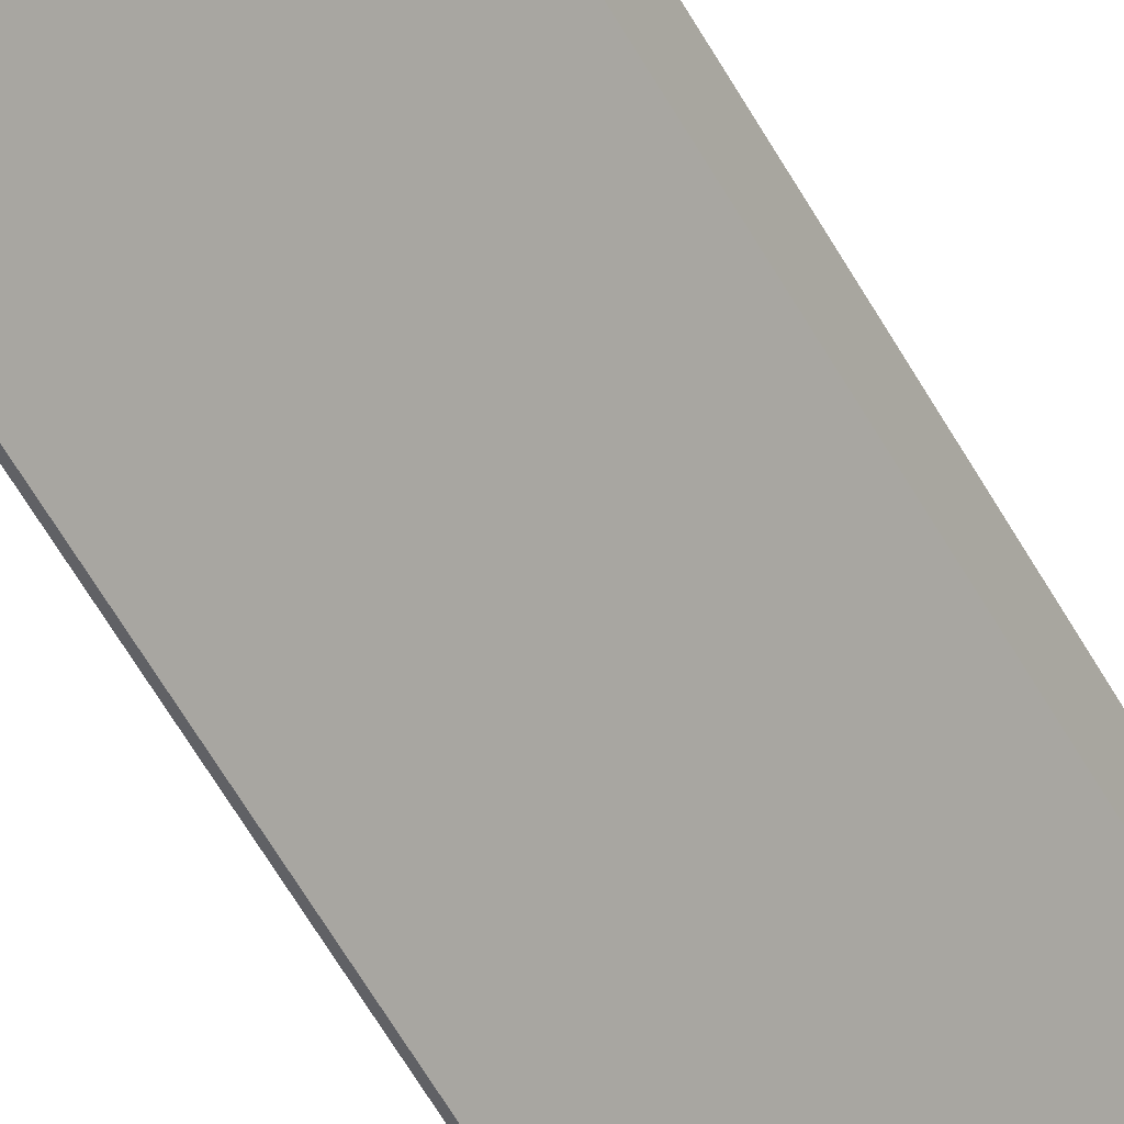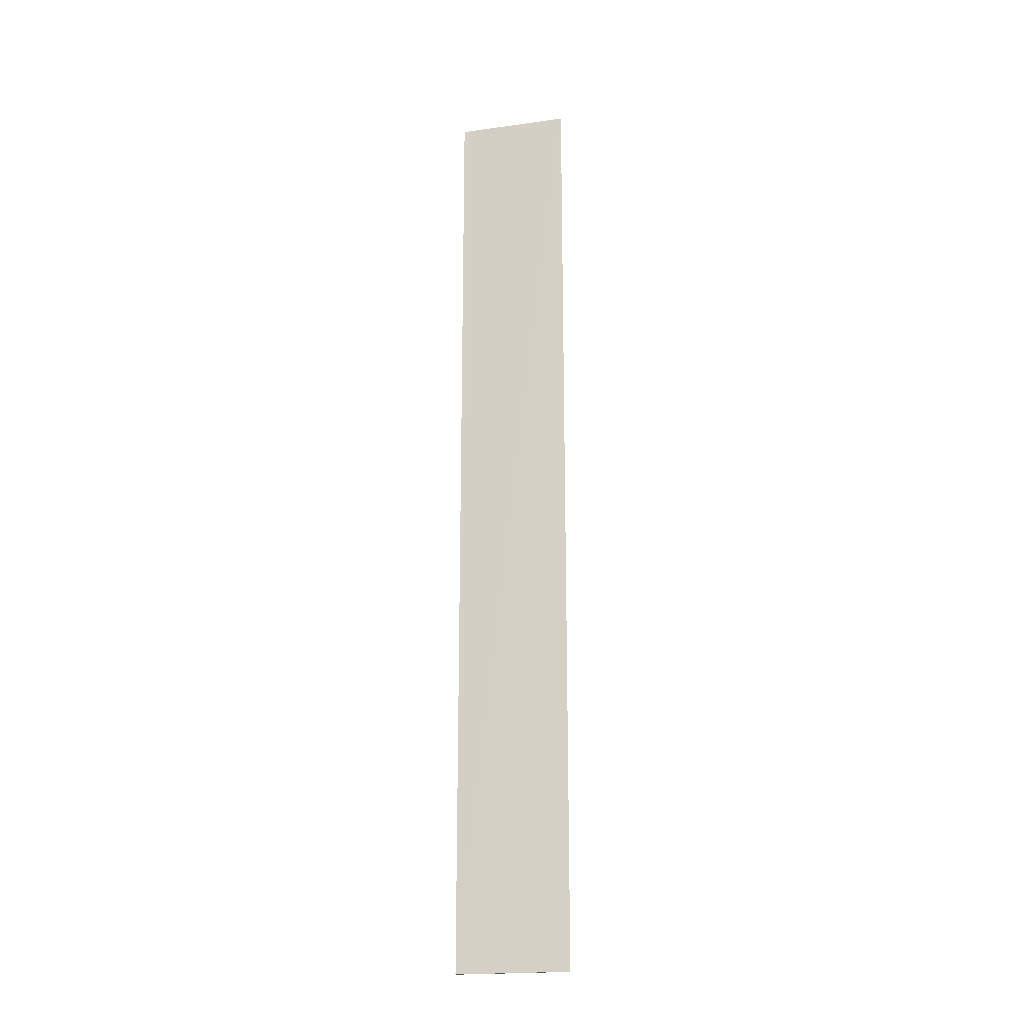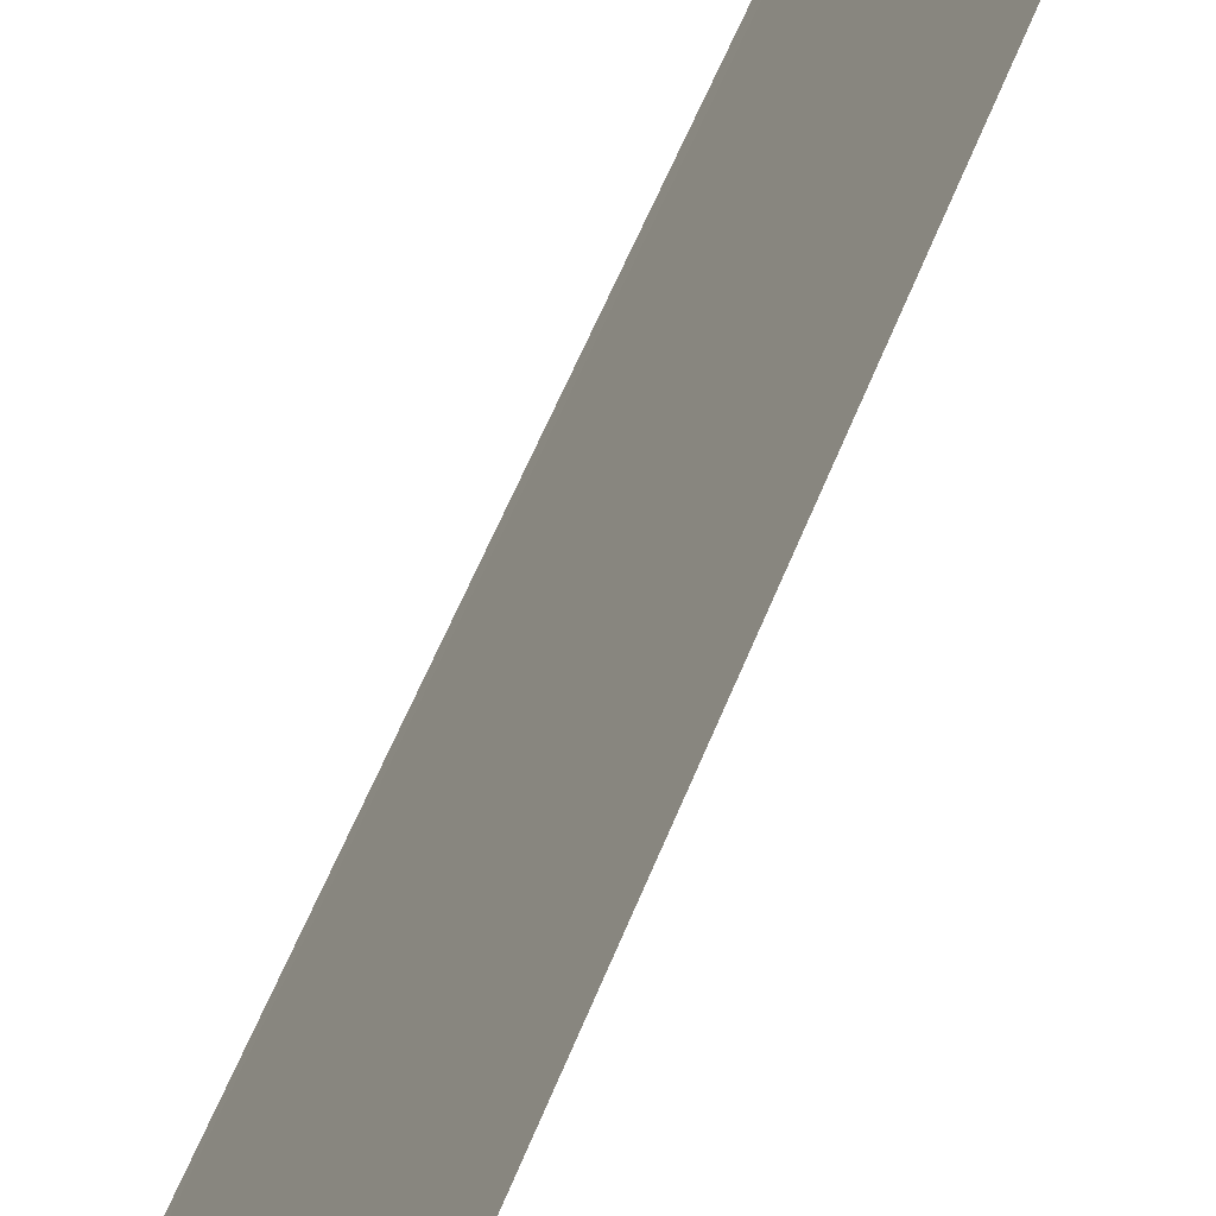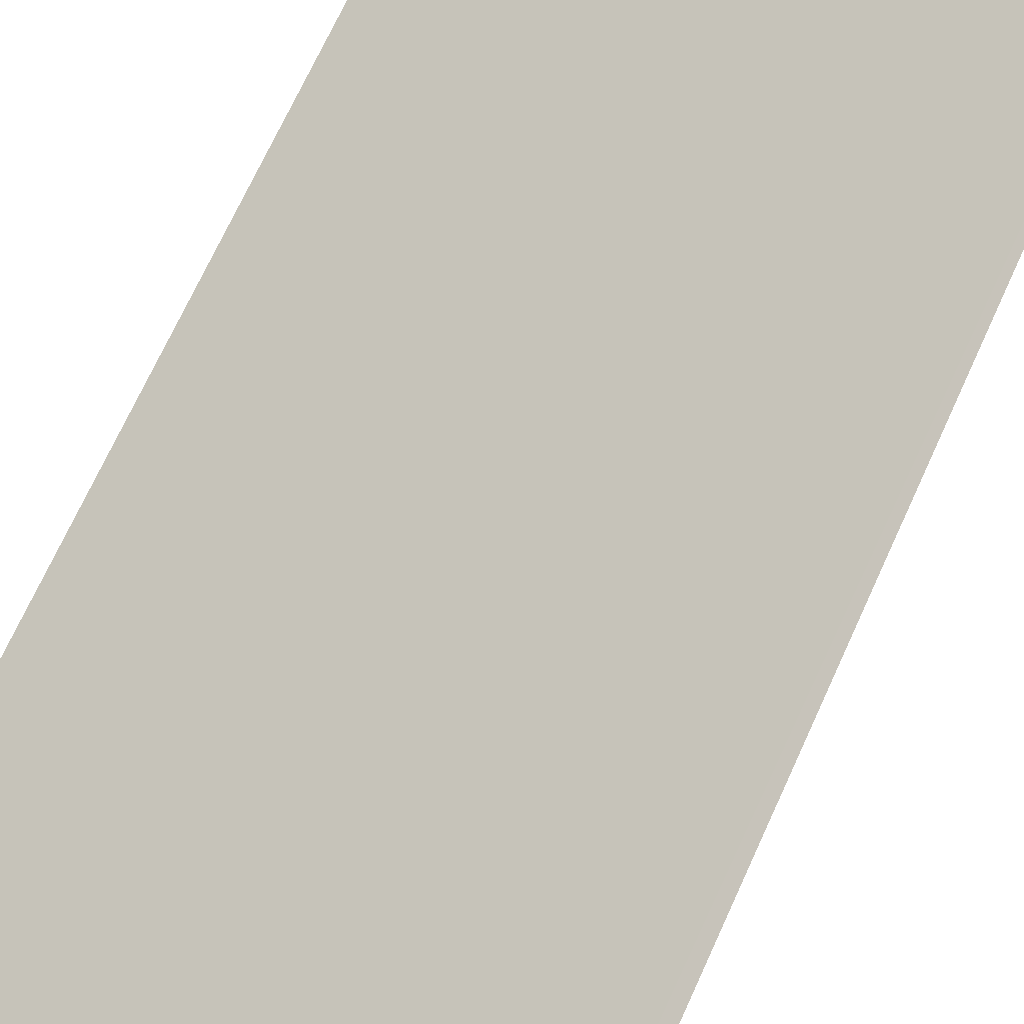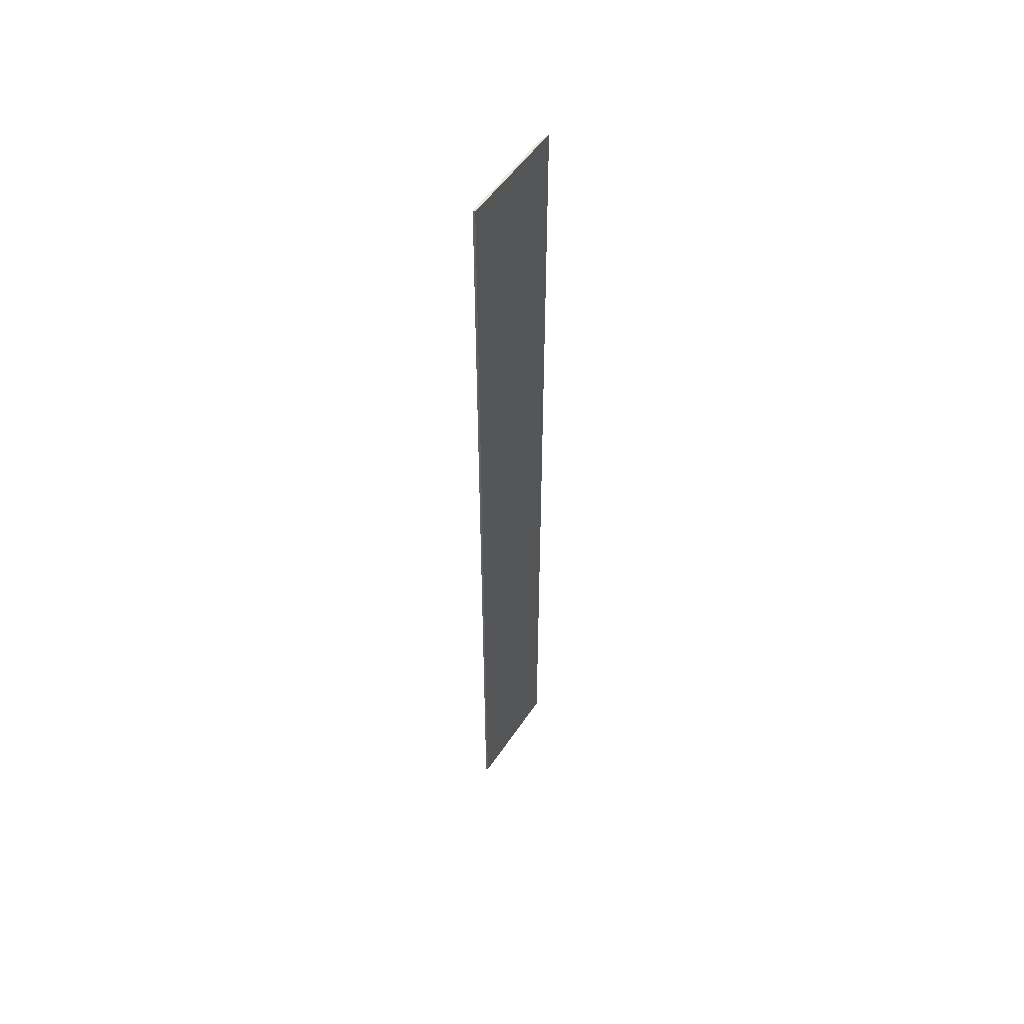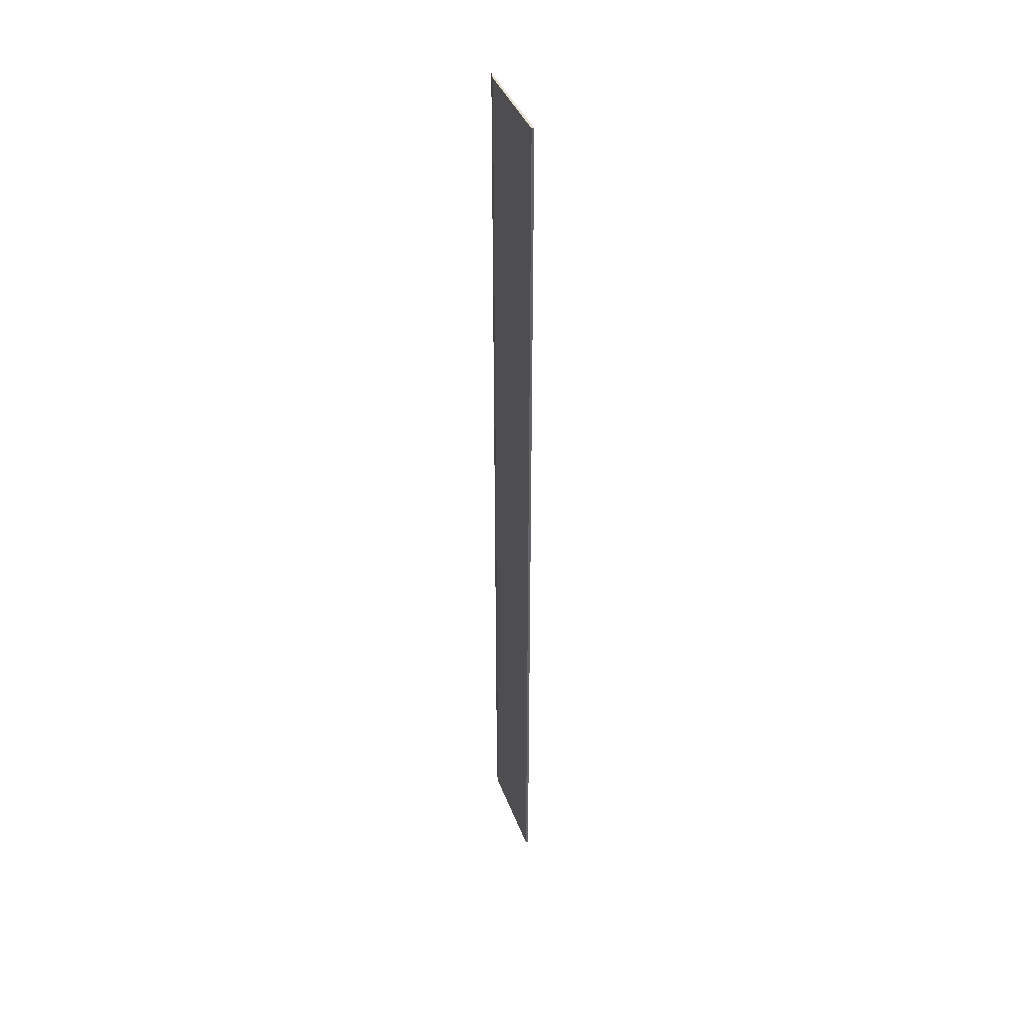
<metadata>
{"format":"obj","ext":"obj","renderer":"f3d","projection":"perspective","resolution":1024,"background":"white","views":[{"elev":-51.6,"azim":27.0,"up":"+Z"},{"elev":-20.1,"azim":-37.9,"up":"+Y"},{"elev":26.9,"azim":11.9,"up":"+Z"},{"elev":35.8,"azim":-164.2,"up":"+Z"},{"elev":52.9,"azim":-109.2,"up":"+Y"},{"elev":39.7,"azim":-161.6,"up":"+Y"}]}
</metadata>
<code>
v  0 16.9 1.035e-15
v  1.165 16.9 1.433
v  0.036 16.9 -0.028
v  0.06 16.9 0.076
v  1.252 16.9 1.61
v  0 0 0
v  1.252 -9.858e-17 1.61
v  0.06 -4.654e-18 0.076
v  1.165 -8.775e-17 1.433
v  0.036 1.715e-18 -0.028
g defaultobject
f 1 2 3
f 2 1 4
f 2 4 5
f 6 4 1
f 4 6 5
f 5 6 7
f 7 6 8
f 7 2 5
f 2 7 9
f 9 3 2
f 3 9 10
f 10 1 3
f 1 10 6
f 8 9 7
f 9 8 10
f 10 8 6

</code>
